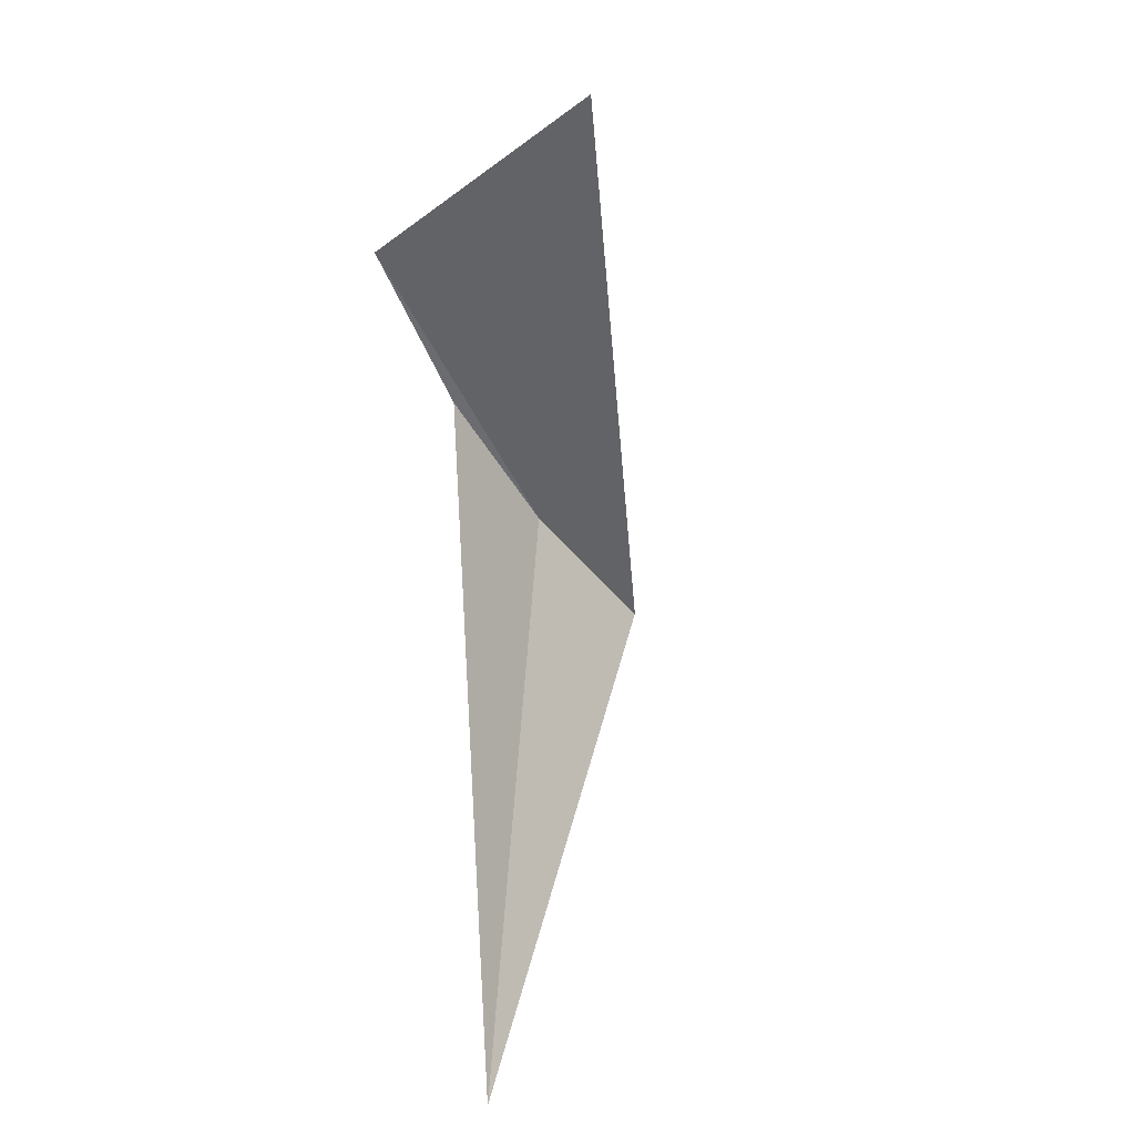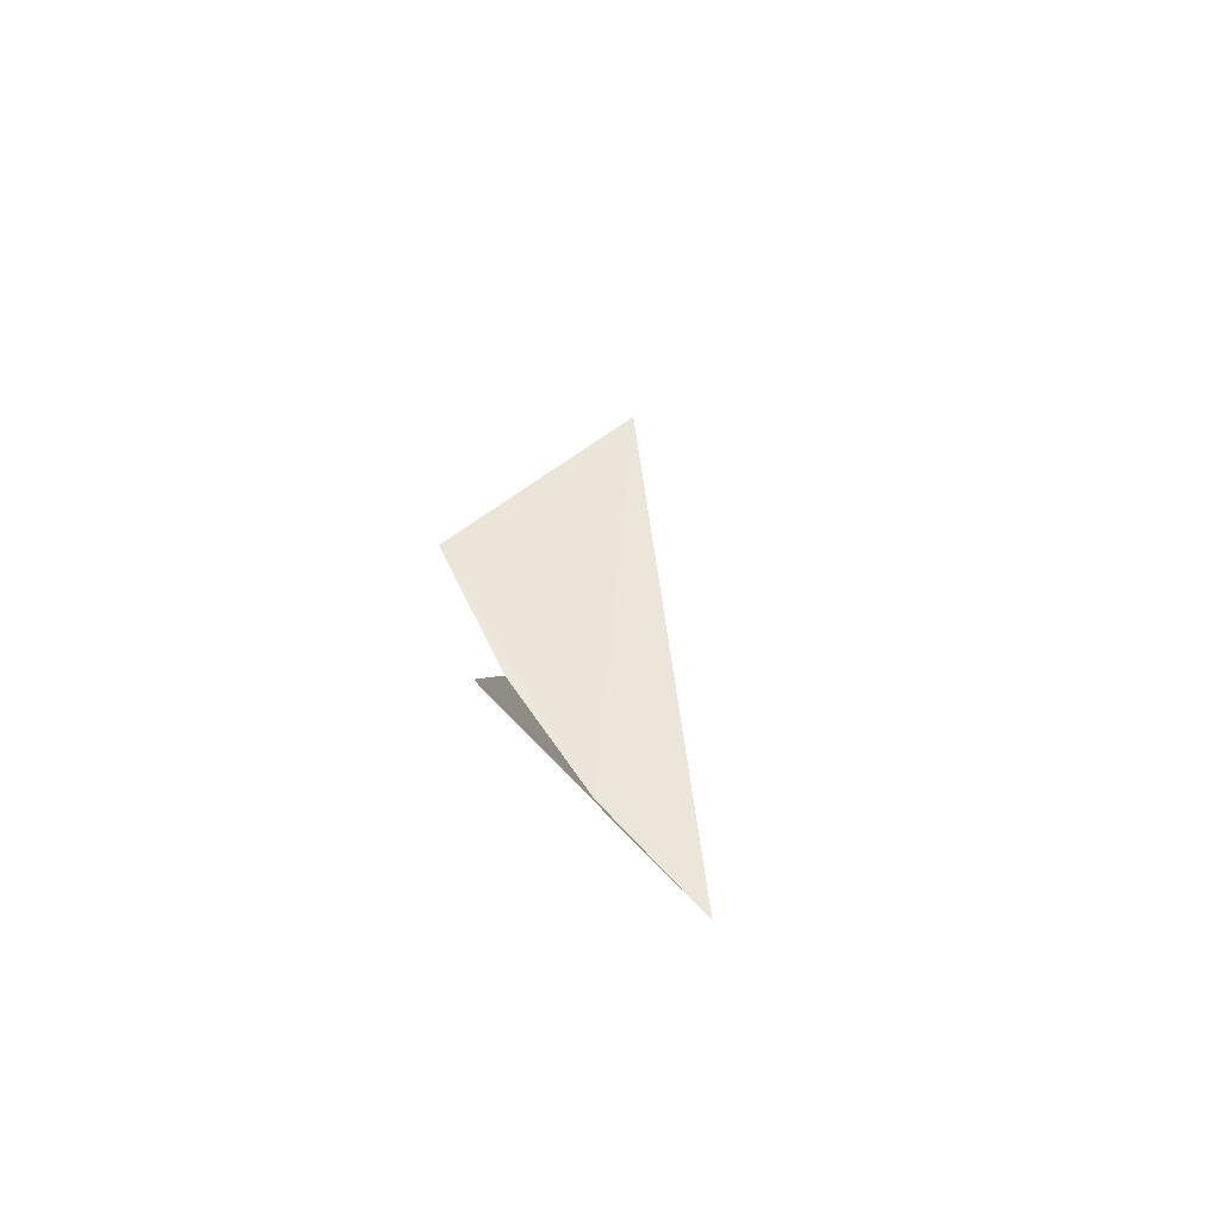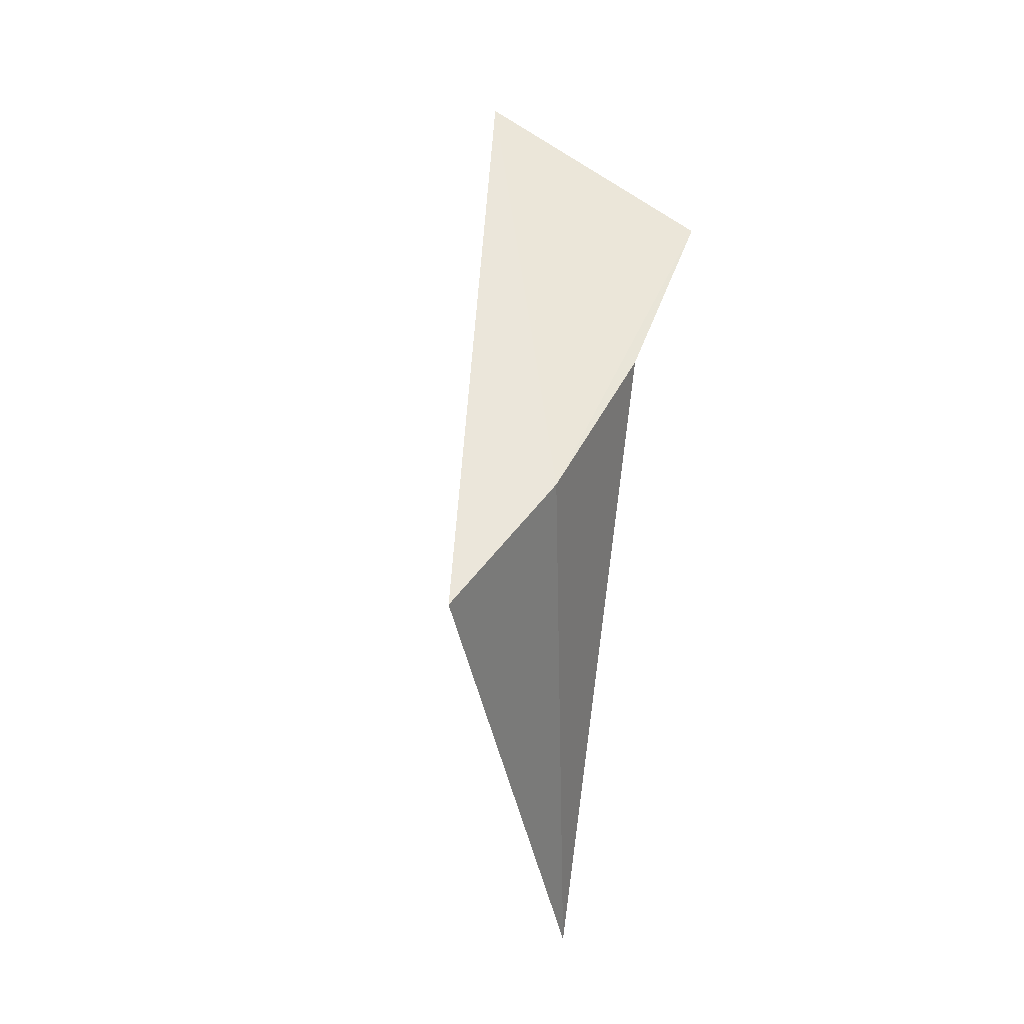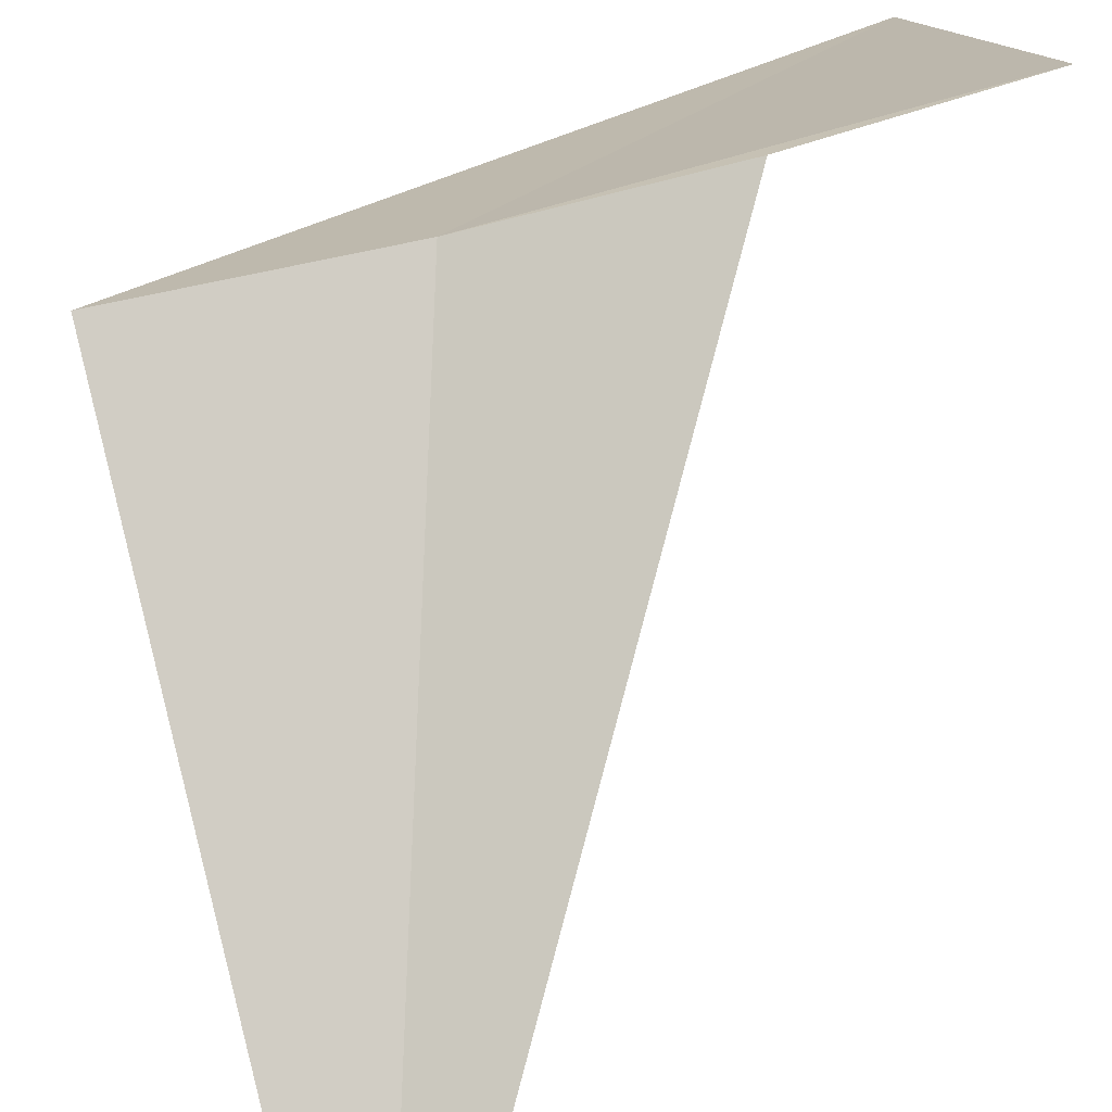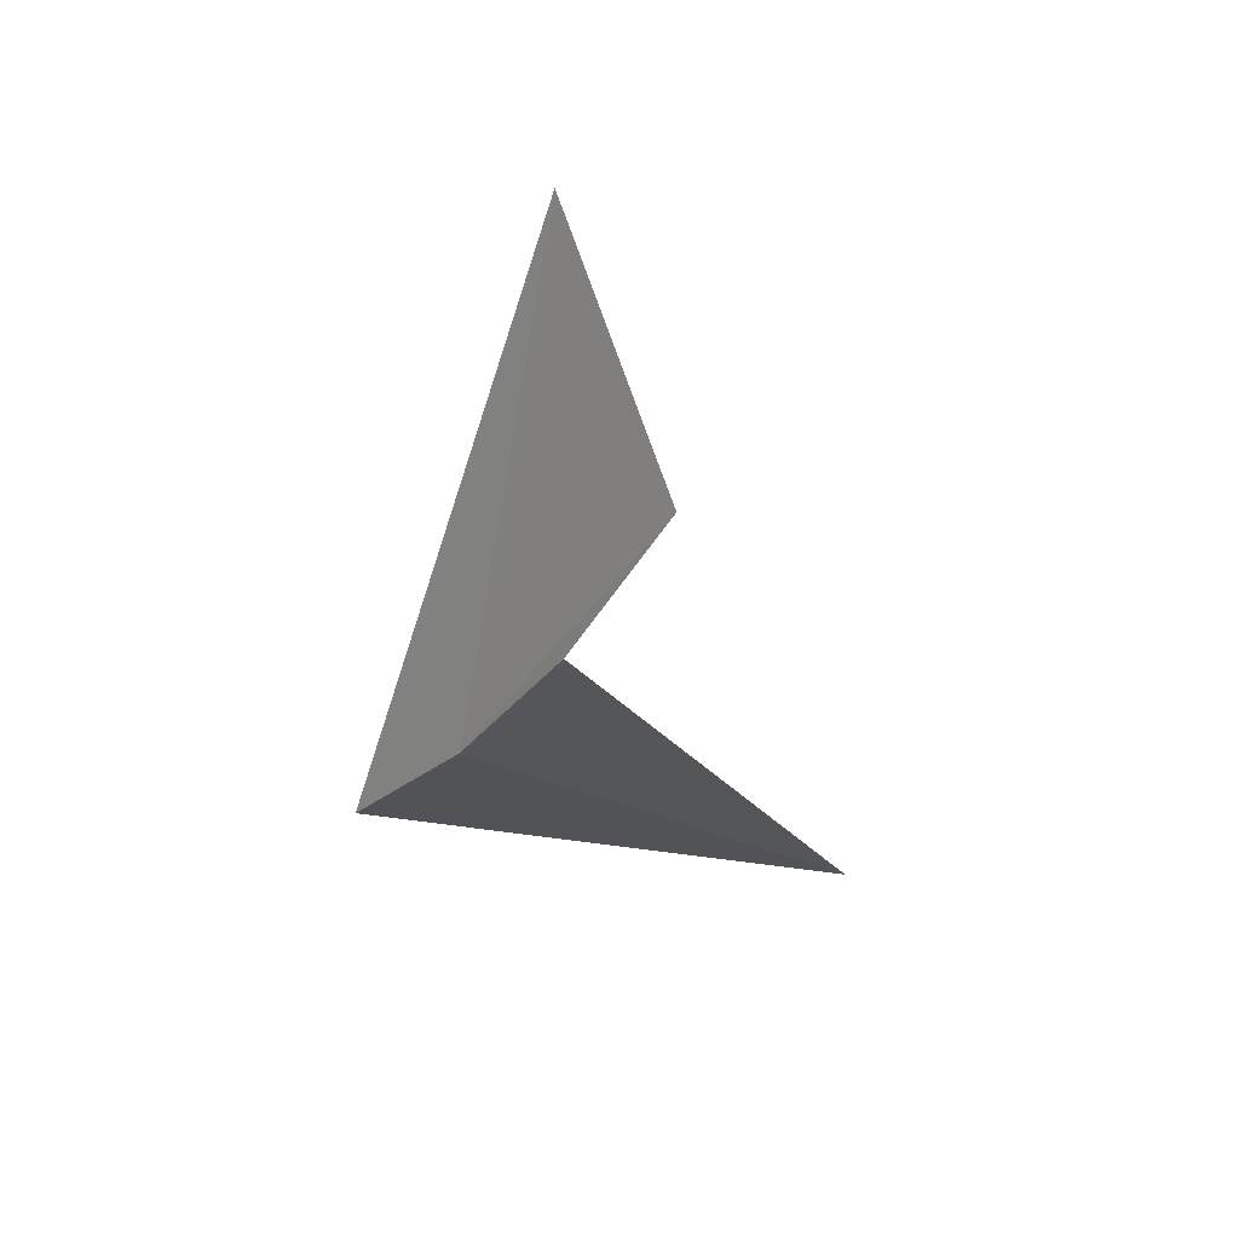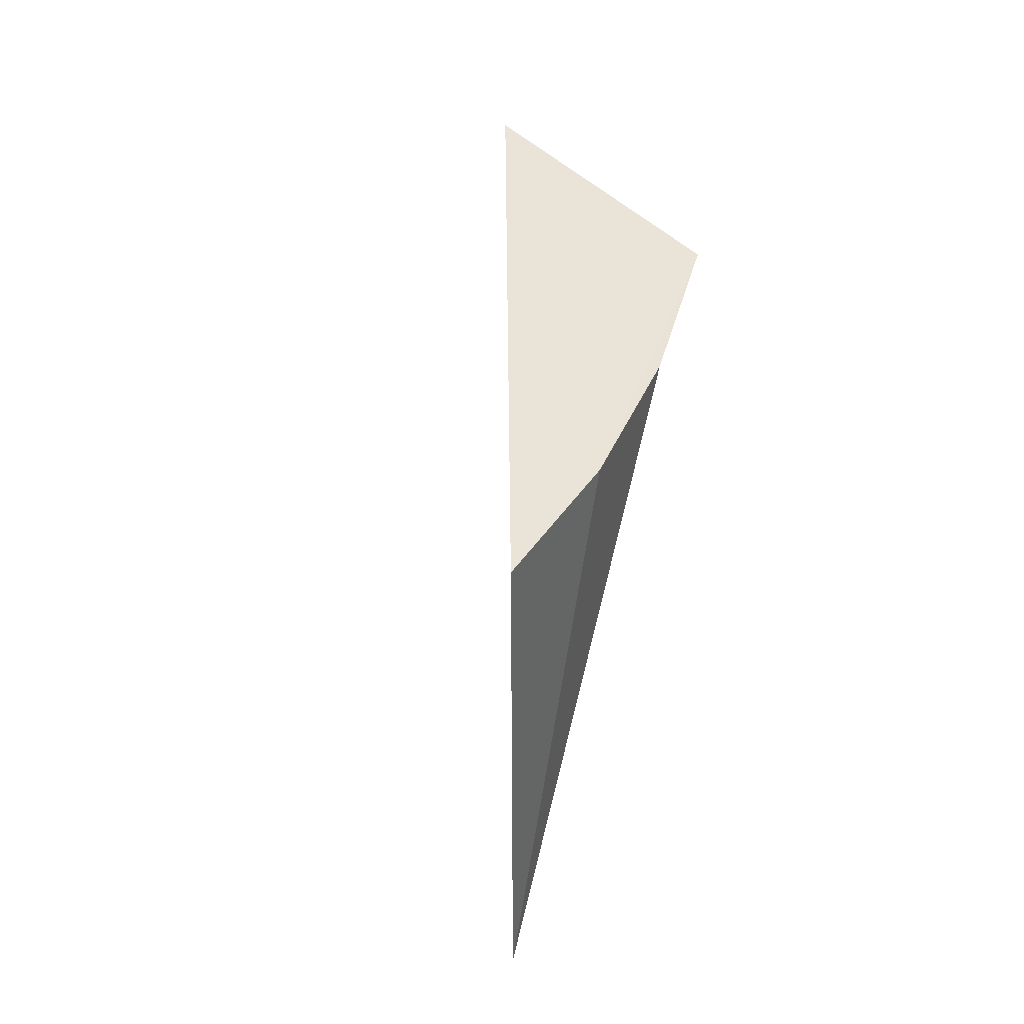
<metadata>
{"format":"obj","ext":"obj","renderer":"f3d","projection":"perspective","resolution":1024,"background":"white","views":[{"elev":20.8,"azim":-23.7,"up":"+Z"},{"elev":-56.5,"azim":-19.5,"up":"+Z"},{"elev":-13.5,"azim":152.6,"up":"+Z"},{"elev":43.3,"azim":-150.1,"up":"+Y"},{"elev":41.7,"azim":-152.6,"up":"+Z"},{"elev":-19.2,"azim":139.6,"up":"+Z"}]}
</metadata>
<code>
v -5.333 -5.043 11.5
v -5.568 -5.067 11.84
v -5.86 -5.977 10.47
v -5.057 -5.041 11.19
v -5.775 -5.117 12.24
v -5.367 -5.43 12.62
f 1 6 5
f 1 4 6
f 1 5 2
f 1 2 3
f 1 3 4

</code>
